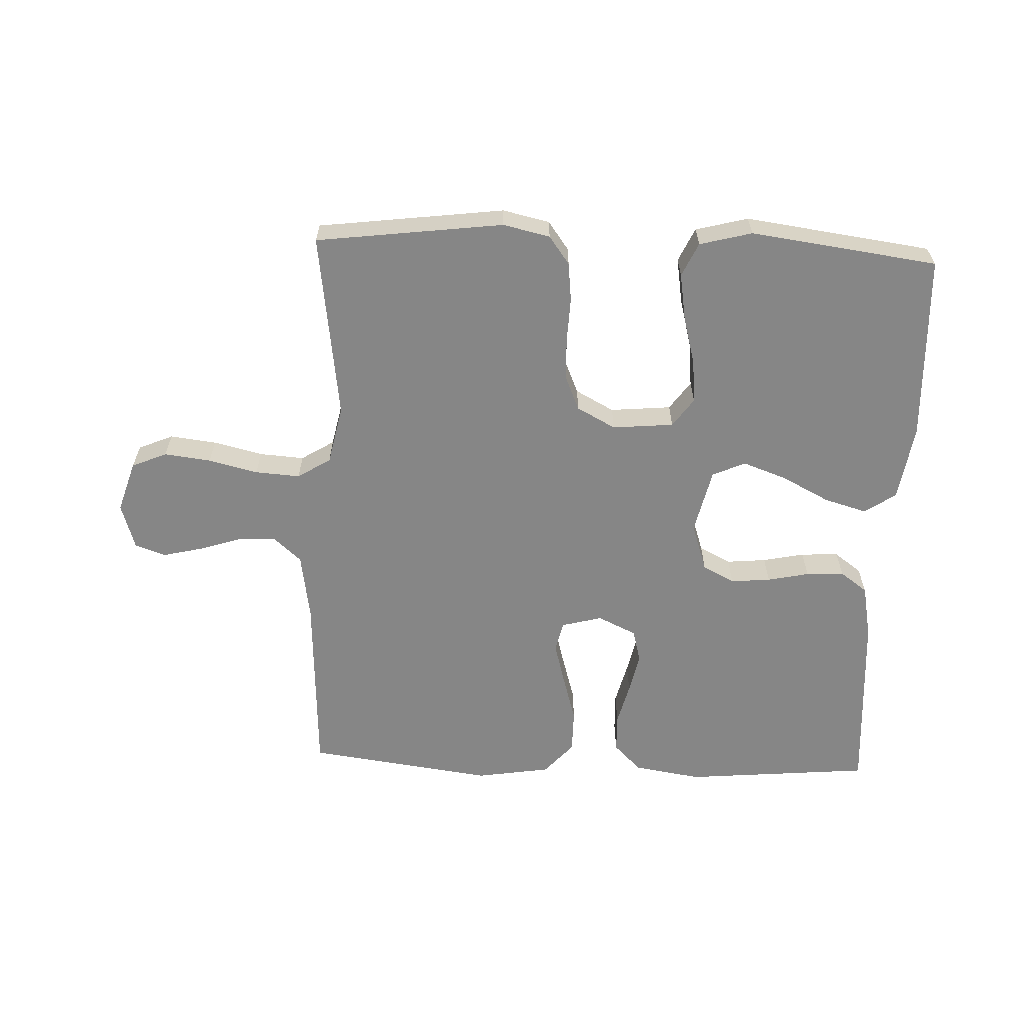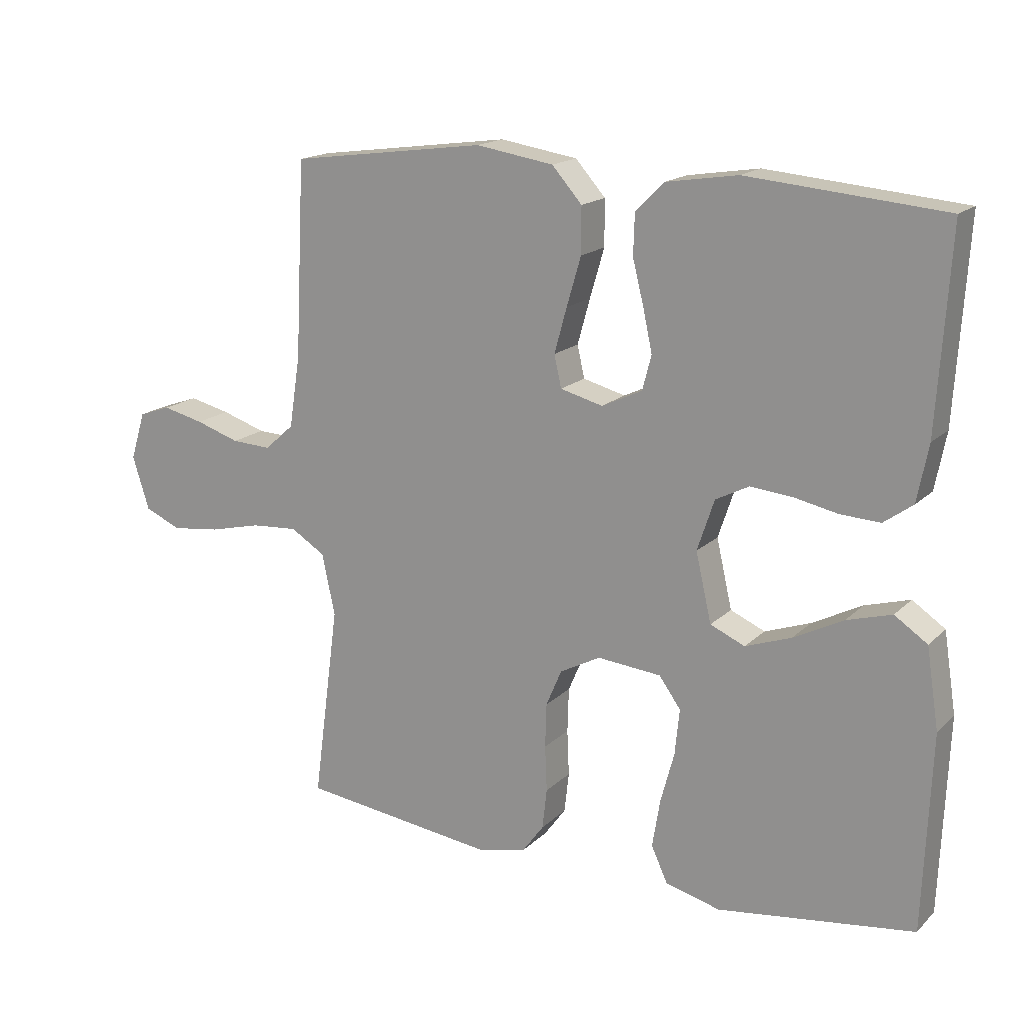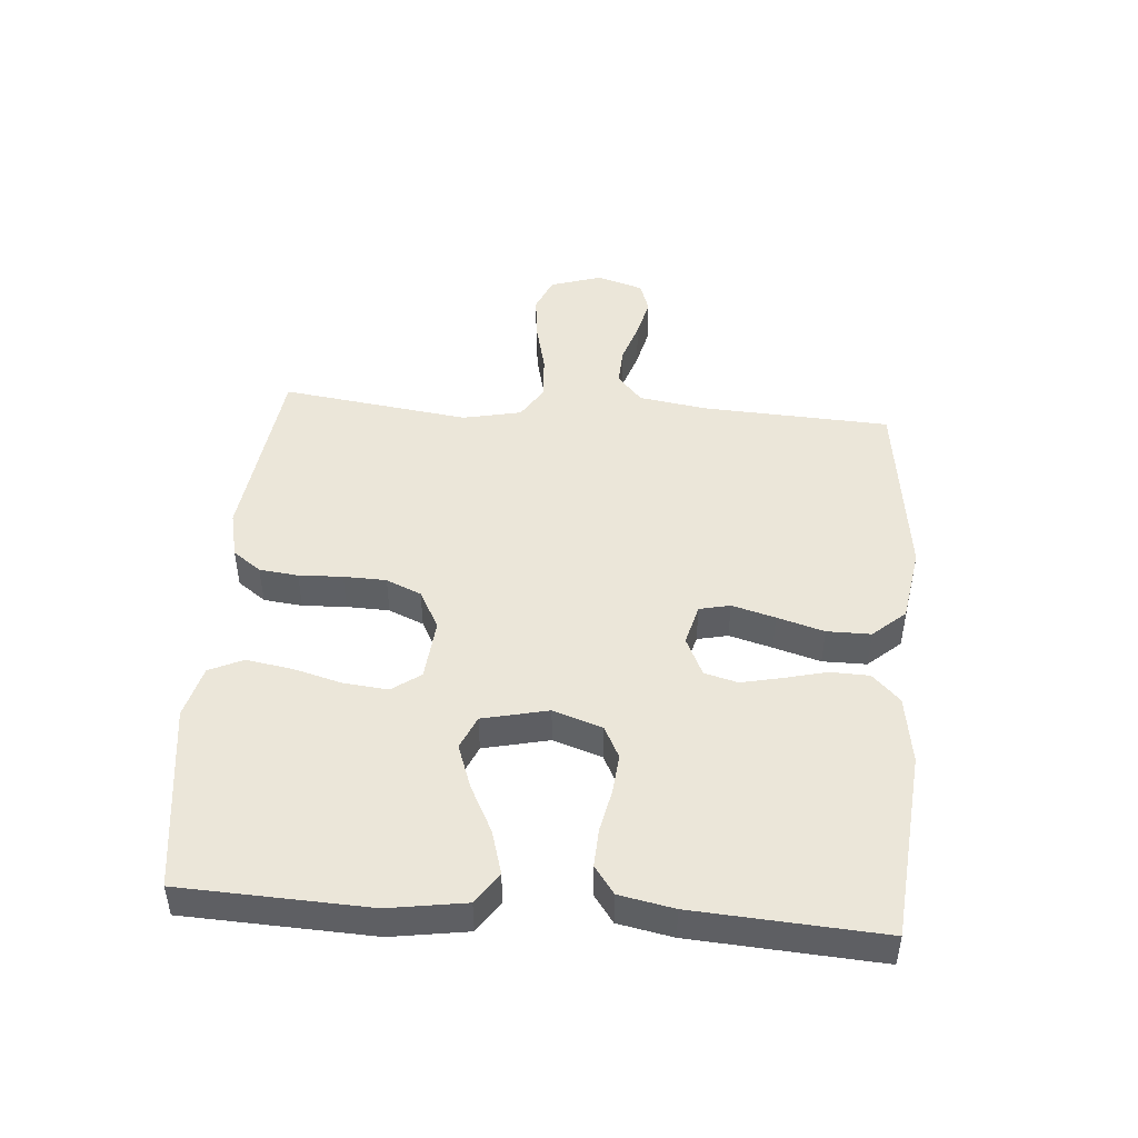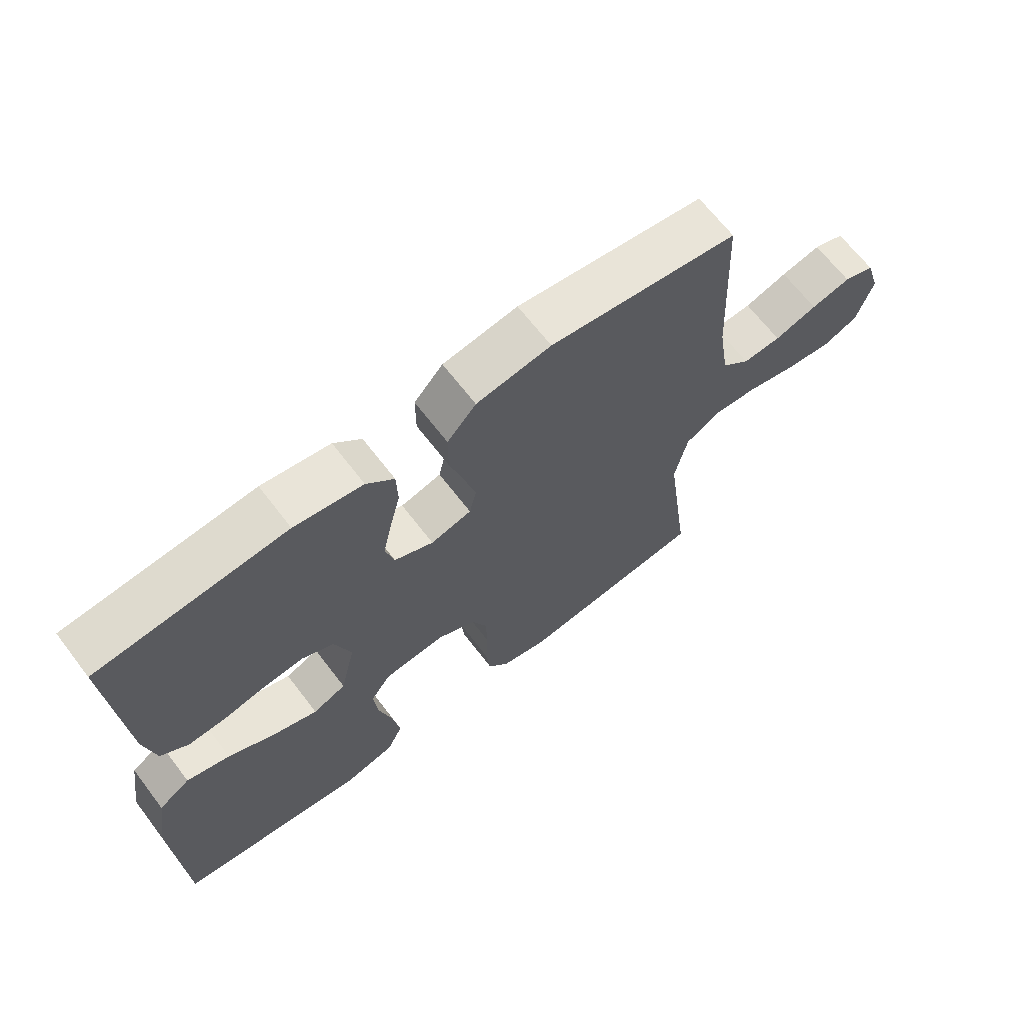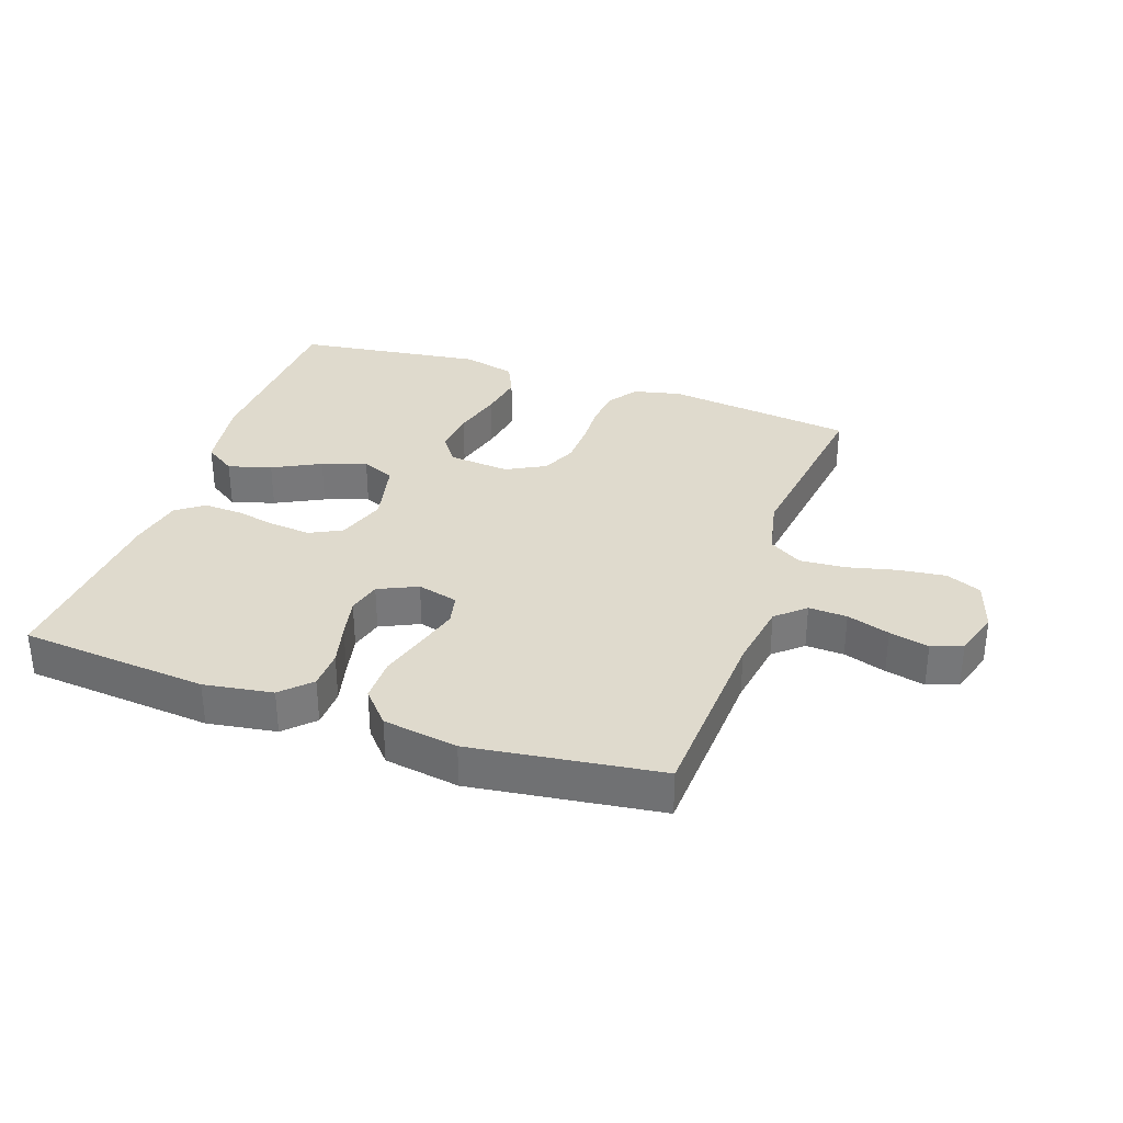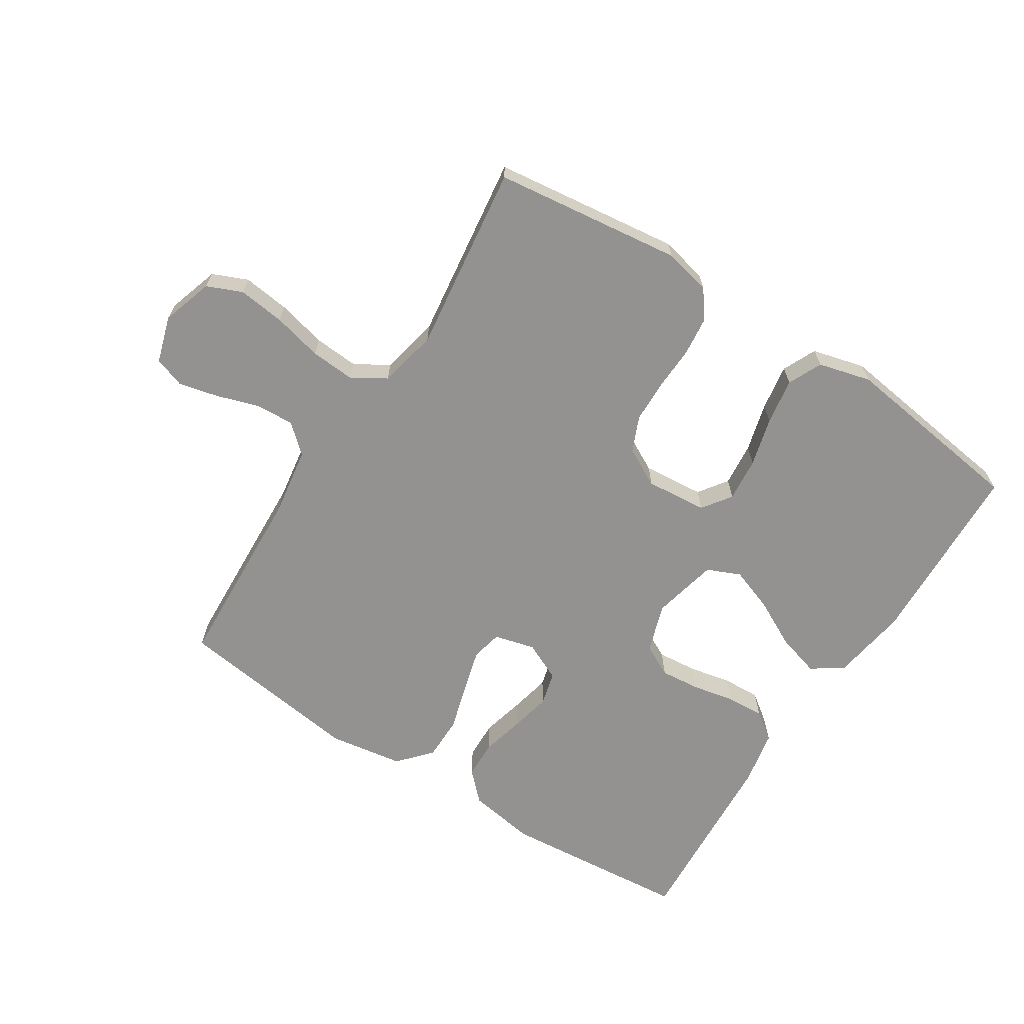
<metadata>
{"format":"obj","ext":"obj","renderer":"f3d","projection":"perspective","resolution":1024,"background":"white","views":[{"elev":-62.0,"azim":177.7,"up":"+Y"},{"elev":16.8,"azim":-150.5,"up":"+Z"},{"elev":47.1,"azim":-85.4,"up":"+Y"},{"elev":66.6,"azim":-37.4,"up":"+Z"},{"elev":32.9,"azim":19.1,"up":"+Y"},{"elev":-66.4,"azim":147.3,"up":"+Y"}]}
</metadata>
<code>
v -0.5 0.07 0.5
v -0.2 0.07 0.527
v -0.091 0.07 0.51
v -0.047 0.07 0.466
v -0.045 0.07 0.404
v -0.062 0.07 0.336
v -0.076 0.07 0.271
v -0.062 0.07 0.218
v 0 0.07 0.189
v 0.065 0.07 0.206
v 0.076 0.07 0.255
v 0.057 0.07 0.324
v 0.035 0.07 0.399
v 0.035 0.07 0.469
v 0.081 0.07 0.521
v 0.2 0.07 0.54
v 0.5 0.07 0.5
v 0.515 0.07 0.2
v 0.532 0.07 0.091
v 0.577 0.07 0.051
v 0.638 0.07 0.054
v 0.706 0.07 0.076
v 0.769 0.07 0.091
v 0.818 0.07 0.074
v 0.841 0.07 0
v 0.815 0.07 -0.082
v 0.759 0.07 -0.106
v 0.684 0.07 -0.097
v 0.605 0.07 -0.078
v 0.533 0.07 -0.073
v 0.48 0.07 -0.106
v 0.46 0.07 -0.2
v 0.5 0.07 -0.5
v 0.2 0.07 -0.538
v 0.125 0.07 -0.521
v 0.092 0.07 -0.476
v 0.085 0.07 -0.414
v 0.088 0.07 -0.344
v 0.086 0.07 -0.276
v 0.062 0.07 -0.22
v 0 0.07 -0.187
v -0.098 0.07 -0.196
v -0.131 0.07 -0.242
v -0.124 0.07 -0.312
v -0.103 0.07 -0.39
v -0.091 0.07 -0.464
v -0.116 0.07 -0.518
v -0.2 0.07 -0.54
v -0.5 0.07 -0.5
v -0.512 0.07 -0.2
v -0.493 0.07 -0.078
v -0.443 0.07 -0.044
v -0.374 0.07 -0.064
v -0.298 0.07 -0.103
v -0.228 0.07 -0.128
v -0.175 0.07 -0.105
v -0.151 0.07 0
v -0.177 0.07 0.078
v -0.228 0.07 0.104
v -0.292 0.07 0.098
v -0.359 0.07 0.084
v -0.42 0.07 0.081
v -0.464 0.07 0.113
v -0.481 0.07 0.2
v -0.5 0 0.5
v -0.2 0 0.527
v -0.091 0 0.51
v -0.047 0 0.466
v -0.045 0 0.404
v -0.062 0 0.336
v -0.076 0 0.271
v -0.062 0 0.218
v 0 0 0.189
v 0.065 0 0.206
v 0.076 0 0.255
v 0.057 0 0.324
v 0.035 0 0.399
v 0.035 0 0.469
v 0.081 0 0.521
v 0.2 0 0.54
v 0.5 0 0.5
v 0.515 0 0.2
v 0.532 0 0.091
v 0.577 0 0.051
v 0.638 0 0.054
v 0.706 0 0.076
v 0.769 0 0.091
v 0.818 0 0.074
v 0.841 0 0
v 0.815 0 -0.082
v 0.759 0 -0.106
v 0.684 0 -0.097
v 0.605 0 -0.078
v 0.533 0 -0.073
v 0.48 0 -0.106
v 0.46 0 -0.2
v 0.5 0 -0.5
v 0.2 0 -0.538
v 0.125 0 -0.521
v 0.092 0 -0.476
v 0.085 0 -0.414
v 0.088 0 -0.344
v 0.086 0 -0.276
v 0.062 0 -0.22
v 0 0 -0.187
v -0.098 0 -0.196
v -0.131 0 -0.242
v -0.124 0 -0.312
v -0.103 0 -0.39
v -0.091 0 -0.464
v -0.116 0 -0.518
v -0.2 0 -0.54
v -0.5 0 -0.5
v -0.512 0 -0.2
v -0.493 0 -0.078
v -0.443 0 -0.044
v -0.374 0 -0.064
v -0.298 0 -0.103
v -0.228 0 -0.128
v -0.175 0 -0.105
v -0.151 0 0
v -0.177 0 0.078
v -0.228 0 0.104
v -0.292 0 0.098
v -0.359 0 0.084
v -0.42 0 0.081
v -0.464 0 0.113
v -0.481 0 0.2
f 60 61 62 63
f 59 60 63 64
f 51 52 53 54
f 51 54 55
f 50 51 55
f 49 50 55
f 48 49 55 56
f 44 45 46 47
f 43 44 47 48
f 35 36 37 38
f 35 38 39
f 32 33 34 35
f 31 32 35 39
f 30 31 39 40
f 26 27 28 29
f 26 29 30
f 25 26 30
f 24 25 30
f 21 22 23 24
f 21 24 30 40
f 15 16 17 18
f 15 18 19
f 12 13 14 15
f 11 12 15 19
f 10 11 19 20
f 3 4 5 6
f 3 6 7
f 2 3 7
f 59 64 1 2
f 58 59 2 7
f 57 58 7 8
f 43 48 56 57
f 42 43 57 8
f 41 42 8 9
f 20 21 40 41
f 9 10 20 41
f 127 126 125 124
f 128 127 124 123
f 118 117 116 115
f 119 118 115
f 119 115 114
f 119 114 113
f 120 119 113 112
f 111 110 109 108
f 112 111 108 107
f 102 101 100 99
f 103 102 99
f 99 98 97 96
f 103 99 96 95
f 104 103 95 94
f 93 92 91 90
f 94 93 90
f 94 90 89
f 94 89 88
f 88 87 86 85
f 104 94 88 85
f 82 81 80 79
f 83 82 79
f 79 78 77 76
f 83 79 76 75
f 84 83 75 74
f 70 69 68 67
f 71 70 67
f 71 67 66
f 66 65 128 123
f 71 66 123 122
f 72 71 122 121
f 121 120 112 107
f 72 121 107 106
f 73 72 106 105
f 105 104 85 84
f 105 84 74 73
f 1 65 66 2
f 2 66 67 3
f 3 67 68 4
f 4 68 69 5
f 5 69 70 6
f 6 70 71 7
f 7 71 72 8
f 8 72 73 9
f 9 73 74 10
f 10 74 75 11
f 11 75 76 12
f 12 76 77 13
f 13 77 78 14
f 14 78 79 15
f 15 79 80 16
f 16 80 81 17
f 17 81 82 18
f 18 82 83 19
f 19 83 84 20
f 20 84 85 21
f 21 85 86 22
f 22 86 87 23
f 23 87 88 24
f 24 88 89 25
f 25 89 90 26
f 26 90 91 27
f 27 91 92 28
f 28 92 93 29
f 29 93 94 30
f 30 94 95 31
f 31 95 96 32
f 32 96 97 33
f 33 97 98 34
f 34 98 99 35
f 35 99 100 36
f 36 100 101 37
f 37 101 102 38
f 38 102 103 39
f 39 103 104 40
f 40 104 105 41
f 41 105 106 42
f 42 106 107 43
f 43 107 108 44
f 44 108 109 45
f 45 109 110 46
f 46 110 111 47
f 47 111 112 48
f 48 112 113 49
f 49 113 114 50
f 50 114 115 51
f 51 115 116 52
f 52 116 117 53
f 53 117 118 54
f 54 118 119 55
f 55 119 120 56
f 56 120 121 57
f 57 121 122 58
f 58 122 123 59
f 59 123 124 60
f 60 124 125 61
f 61 125 126 62
f 62 126 127 63
f 63 127 128 64
f 64 128 65 1

</code>
